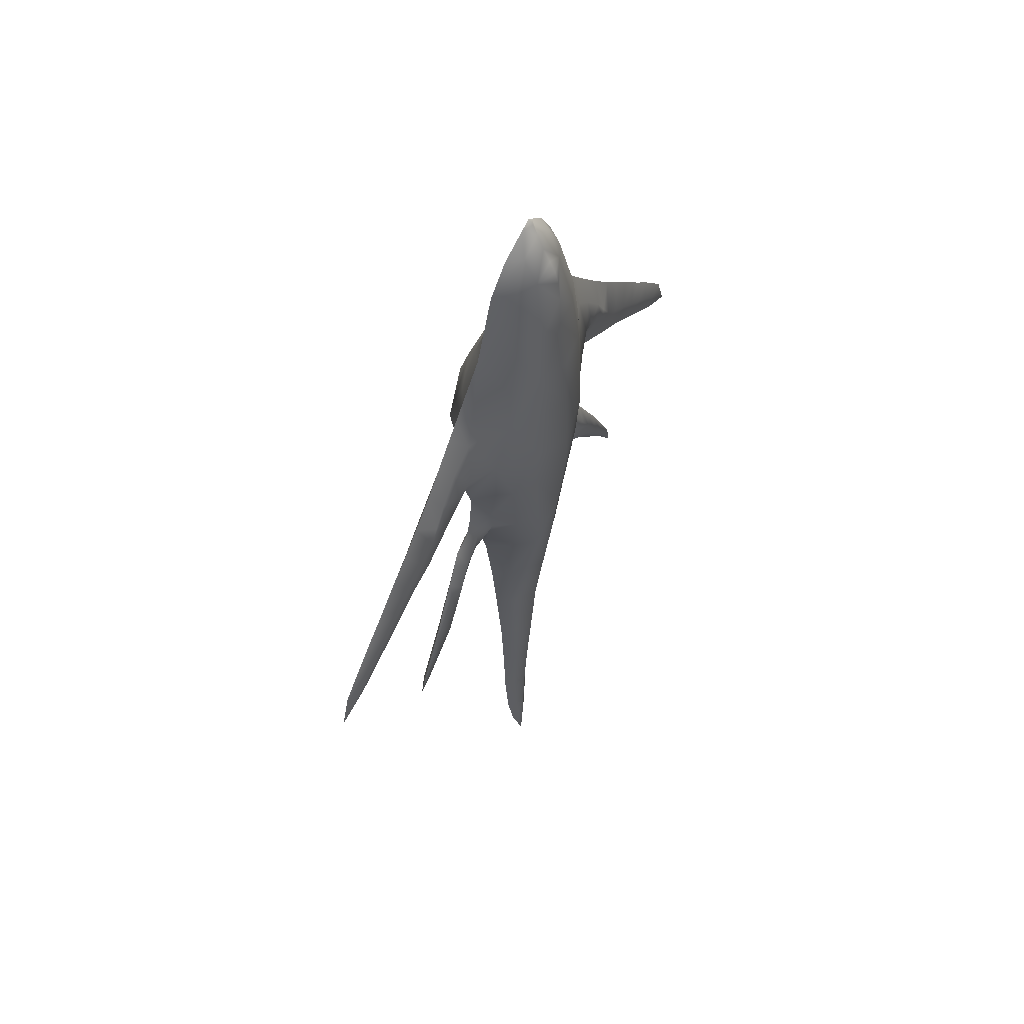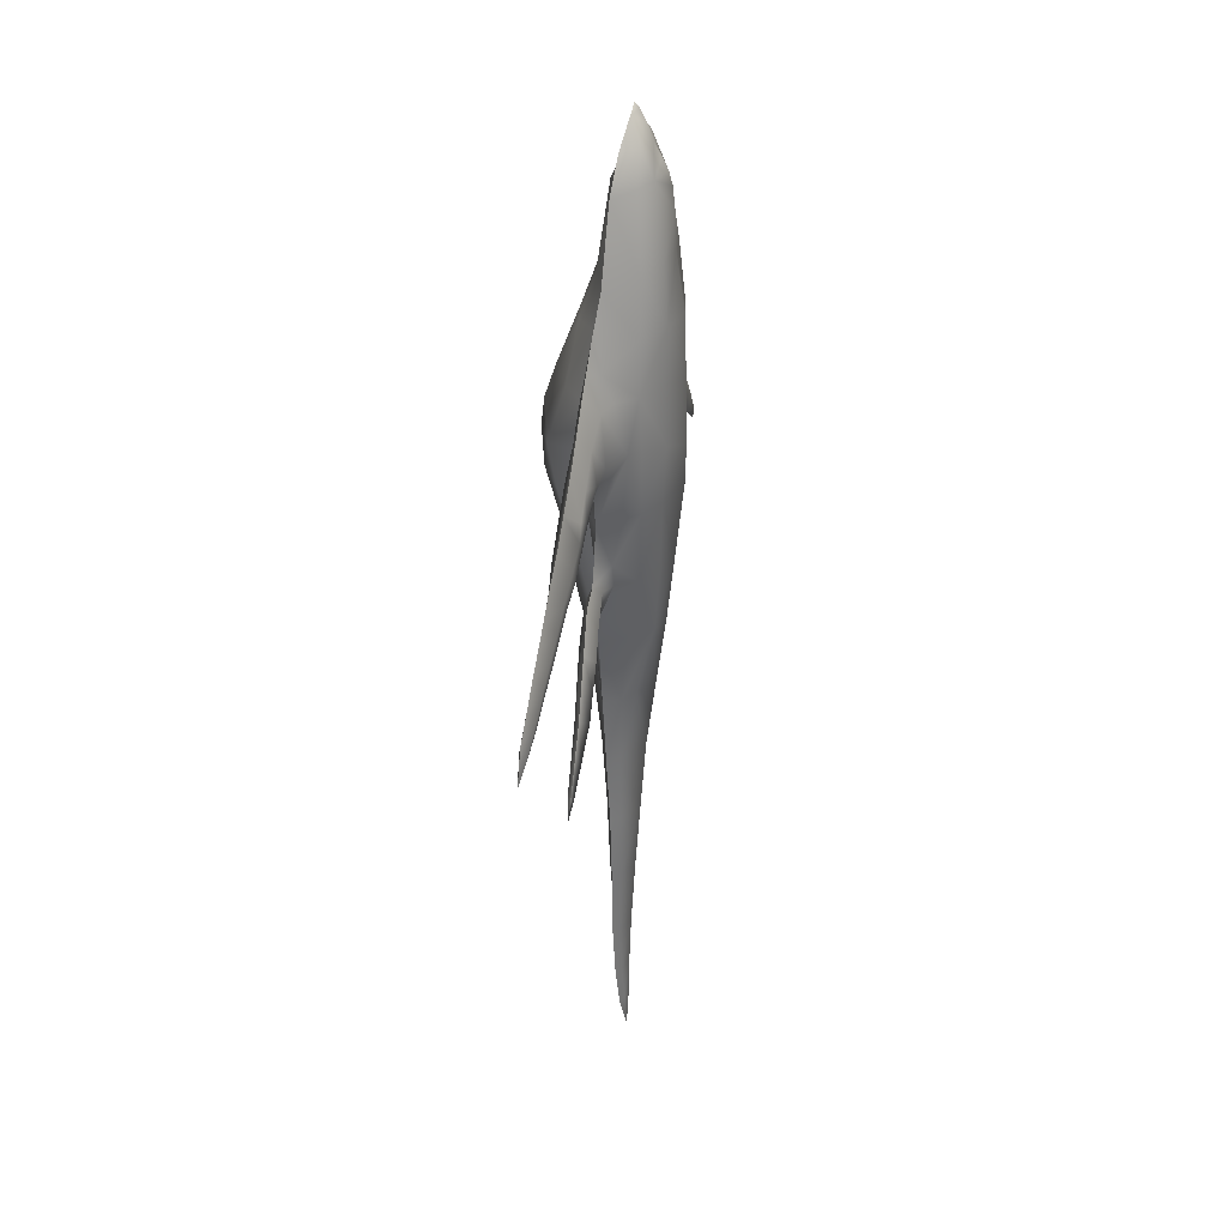
<metadata>
{"format":"obj","ext":"obj","renderer":"f3d","projection":"perspective","resolution":1024,"background":"white","views":[{"elev":56.7,"azim":121.8,"up":"+Z"},{"elev":32.5,"azim":104.0,"up":"+Z"}]}
</metadata>
<code>
g skinCluster1Set tweakSet1
v -0.000227 115.6 -178.4
v -0.000225 98.31 -178.4
v -0.000121 122.7 -103.2
v -0.000119 91.67 -103.2
v -1.9e-05 131.4 -29.39
v -1.2e-05 77.97 -29.39
v 6.4e-05 136 31.56
v -0.000775 67.16 33.26
v 0.000181 134.2 97.9
v 0.000178 86.99 97.9
v 0.00062 126.1 164
v 0.000584 100.3 158.9
v 0.000816 110.8 193.7
v -0.000407 109.8 -303.9
v -0.000406 106.4 -303.9
v -0.000436 108.8 -324.4
v 0.000707 119.2 177.3
v 0.000798 113.3 191
v 0.000751 112.7 183.9
v 0.000499 129.2 145.8
v 3.2e-05 135.6 12.43
v -0.000334 111 -253.4
v -0.000333 102.2 -253.4
v -0.00028 113.1 -215.9
v -0.000279 99.72 -215.9
v -0.000172 118.2 -139.6
v -0.00017 95.66 -139.7
v 4.4e-05 135.3 66.62
v -6.7e-05 127.6 -65.51
v -6.8e-05 86.63 -66.83
v 0.000331 95.18 120.9
v 0.000379 129.8 127.7
v -0.000813 68.35 11.81
v -0.000808 74.64 65.41
v 0.000661 123 170.3
v 0.000575 128 157.3
v 0.000763 115.8 185.7
v -0.000372 110.2 -280.2
v -0.000373 105.5 -280.7
v -0.000755 68.86 47.94
v -0.000842 75.53 -13.69
v 11.45 108 -178.4
v 15.9 103.9 -178.4
v 16.36 109.7 -103.2
v 21.96 101.6 -103.2
v 25.79 120.2 -29.39
v 29.77 102.3 -29.09
v 34.81 123.2 45.02
v 40.74 96.03 42.37
v 32.53 121.3 97.9
v 48.2 103.8 103
v 19.26 116.7 162
v 27.11 106.4 159.8
v 2.772 108.4 -303.9
v 6.514 106.5 -303.9
v 58.66 112.9 47.12
v 34.84 110.6 -27.19
v 53.72 105.9 28.07
v 47.26 104.4 -6.443
v 34.15 101.4 -41.67
v 84.01 103.6 57.03
v 61.05 104.4 -25.16
v 79.95 103.2 -74.08
v 87.31 101.2 21.64
v 99.69 108.7 19.26
v 79.95 110.4 -74.08
v 92.74 107.6 8.363
v 74.68 103.2 -78.38
v 107.5 103.6 32.03
v 86.33 106.8 -70.06
v 100.4 105 -103.3
v 161.5 100.7 -35.8
v 161.5 104.9 -35.8
v 100.4 108 -103.3
v 157.2 104 -38.63
v 97.84 105.2 -104.3
v 165.3 102.4 -30.27
v 103.3 107.2 -102.7
v 104.9 106.1 -113.7
v 171.1 102.5 -47.58
v 51.33 104.4 -19.6
v 0.000721 111.9 179.5
v 0.000685 107.7 174.1
v 7.782 107 170.4
v 17.55 106.3 159.8
v 26.76 98.57 97.9
v 34.6 95.45 41.29
v 24.13 100.8 -29.22
v 8.262 115.1 -103.2
v 11.57 99.57 -103.2
v 5.074 103.6 -178.4
v 20.53 131.5 40.71
v 13.15 127.2 -29.39
v 17.41 130.3 97.9
v 21.35 75.71 35.9
v 18.75 90.71 -30.02
v 45.9 107.8 -25.01
v 36.49 110 -15.58
v 33.85 106.8 -36.02
v 38.13 105.2 -17.5
v 12.27 104.3 -253.4
v 7.88 106.7 -253.4
v 3.736 104.7 -253.4
v 14.01 104.2 -215.9
v 9.438 108.1 -215.9
v 5.142 104.8 -215.9
v 18.68 102.5 -139.5
v 13.25 108.4 -139.6
v 7.82 101.8 -139.6
v 10.28 122.3 163.4
v 14.94 127.7 127.1
v 10.56 124.2 -64.53
v 20.33 113 -64.67
v 27.52 101.2 -65.52
v 16.53 97.57 -64.32
v 24.76 98.48 -64.69
v 27.73 120.8 125.4
v 32.97 105.9 122.5
v 38.55 105.6 122.3
v 20.1 129.5 11.55
v 32.46 122.6 10.94
v 47.81 105.1 11.02
v 35.33 98.11 12.99
v 30.44 95.67 12.93
v 20.67 79.89 12.39
v 131.5 106.8 -7.958
v 136.7 103 1.187
v 126.1 105.7 -15.93
v 131.5 101 -8.387
v 71.44 105.4 -43.61
v 54.81 102.1 -59.89
v 65.93 109.9 -49.98
v 61.38 107.5 -53.46
v 62.09 100.3 -55.29
v 62.42 103.2 82.4
v 67.5 111 43.38
v 64.69 106.3 23.09
v 55.1 100.7 40.22
v 16.46 107.9 176.8
v 11.53 115.5 177.9
v 4.641 110 189
v 43.78 119.1 46.58
v 54.8 109.7 72.34
v 34.88 122 71.59
v 55.97 103.3 90.63
v 46.71 113.3 73.35
v 37.83 115.1 10.98
v 44.88 96.7 66.51
v 58.91 98.27 58.64
v 92.18 99.3 32.5
v 37.62 96.32 68.08
v 48.1 100.9 -28.08
v 66.06 102.2 -49.7
v 78.21 108.7 46.28
v 45.96 98.73 -37.37
v 44.33 101.6 -42.88
v 45.61 106.2 -38.33
v 17.57 90.28 97.9
v 14.52 97.44 121.2
v 14.06 108.8 175.5
v 2.553 110.8 184.6
v 22.23 107.9 159.9
v 48.03 107.8 87.54
v 5.84 107.4 -280.6
v 10.24 105.2 -280.7
v 18.91 129.9 70.58
v 37.58 103.4 101.6
v 46.54 100.3 84.75
v 60.46 100.7 69.63
v 23.09 85.23 66.88
v 80.9 110.1 33.42
v 96.39 103.6 43.77
v 78.52 106.9 15.83
v 118.2 103.3 21.34
v 104.4 106.6 0.4761
v 155.6 102.7 -18.71
v 146.1 104.7 -31.06
v 110.9 107.8 9.201
v 150.7 105.8 -25.42
v 90.09 109.1 26.9
v 129 103.1 9.456
v 117.1 106.1 -9.166
v 121.9 107.3 -0.04541
v 145.6 102.8 -7.73
v 140.5 106.3 -15.56
v 135.7 105.2 -22.97
v 66.66 108.5 60.33
v 73.26 103.4 69.66
v 151 100.9 -25.9
v 111.3 100.4 11.75
v 109.4 101.1 8.326
v 76.98 98.99 47.89
v 69.77 100.9 32.69
v 140.5 100.9 -15.81
v 121.8 100.9 -0.04817
v 101.3 99.47 22.62
v 97.38 101.1 15.45
v 93.99 107 -84.8
v 86.88 103.7 -92.02
v 77.83 106 -54.96
v 64.49 102.6 -68.91
v 65.45 104.8 -32.98
v 49.68 101.4 -48.98
v 55.89 99.44 -47.21
v 58.62 101.7 -40.76
v 71.97 102.6 -59.94
v 89.31 104 -87.5
v 69.54 101.5 -63.41
v 72.97 110.1 -62.08
v 58.06 109 -37.04
v 90.43 109.2 -89.1
v 51.91 106.4 -43.48
v 74.11 110.6 38.47
v 85.34 108.5 34.39
v -11.45 108 -178.4
v -15.9 103.9 -178.4
v -16.36 109.7 -103.2
v -21.96 101.6 -103.2
v -25.79 120.2 -29.39
v -28.99 96.67 -29.74
v -34.81 123.2 45.02
v -40.74 96.03 42.37
v -32.53 121.3 97.9
v -48.2 103.8 103
v -19.26 116.7 162
v -27.11 106.4 159.8
v -2.773 108.4 -303.9
v -6.515 106.5 -303.9
v -58.66 112.9 47.13
v -35.71 110.6 -26.49
v -53.72 105.9 28.07
v -47.26 104.4 -6.442
v -34.09 102.7 -41.62
v -84.01 103.6 57.03
v -61.21 101.8 -25.22
v -79.73 102.6 -74.31
v -87.31 101.2 21.64
v -99.69 108.7 19.26
v -80.42 109.7 -73.76
v -92.74 107.6 8.364
v -74.46 103.4 -78.54
v -107.5 103.6 32.03
v -86.44 105.3 -70.09
v -100.1 104.6 -103.6
v -161.5 100.7 -35.8
v -161.5 104.9 -35.8
v -100.4 107.7 -103.3
v -157.2 104 -38.63
v -97.52 104.2 -104.5
v -165.3 102.4 -30.27
v -103.2 106.5 -102.8
v -104.7 106.1 -113.9
v -171.1 102.5 -47.58
v -51.56 102.3 -19.57
v -7.781 107 170.4
v -17.55 106.3 159.8
v -26.76 98.57 97.9
v -34.6 95.45 41.29
v -23.76 94.89 -29.39
v -8.262 115.1 -103.2
v -11.57 99.57 -103.2
v -5.074 103.6 -178.4
v -20.53 131.5 40.71
v -13.15 127.2 -29.39
v -17.41 130.3 97.9
v -21.34 75.71 35.96
v -17.44 87.81 -29.39
v -46.46 106.7 -24.65
v -37.35 109.1 -14.97
v -34.33 107.7 -35.57
v -38.02 97.98 -18.34
v -12.27 104.3 -253.4
v -7.88 106.7 -253.4
v -3.737 104.7 -253.4
v -14.01 104.2 -215.9
v -9.439 108.1 -215.9
v -5.142 104.8 -215.9
v -18.68 102.5 -139.5
v -13.25 108.4 -139.6
v -7.82 101.8 -139.6
v -10.28 122.3 163.4
v -14.94 127.7 127.1
v -10.56 124.2 -64.53
v -20.33 113 -64.67
v -27.52 101.2 -65.52
v -16.53 97.57 -64.32
v -24.76 98.48 -64.69
v -27.73 120.8 125.4
v -32.97 105.9 122.5
v -38.55 105.6 122.3
v -20.1 129.5 11.55
v -32.46 122.6 10.94
v -47.81 105.1 11.02
v -35.33 98.11 12.99
v -30.44 95.67 12.93
v -20.58 79.89 12.45
v -131.5 106.8 -7.958
v -136.7 103 1.187
v -126.1 105.7 -15.93
v -131.5 101 -8.387
v -71.58 103.3 -43.66
v -54.65 102.8 -59.96
v -66.5 108.7 -49.62
v -61.65 106.1 -53.28
v -61.75 99.94 -55.59
v -62.42 103.2 82.4
v -67.5 111 43.38
v -64.69 106.3 23.09
v -55.1 100.7 40.22
v -16.46 107.9 176.8
v -11.53 115.5 177.9
v -4.639 110 189
v -43.78 119.1 46.58
v -54.8 109.7 72.34
v -34.88 122 71.59
v -55.97 103.3 90.63
v -46.71 113.3 73.35
v -37.83 115.1 10.98
v -44.88 96.7 66.51
v -58.91 98.27 58.64
v -92.18 99.3 32.5
v -37.62 96.32 68.08
v -47.98 99.86 -28.26
v -65.91 101.1 -49.91
v -78.21 108.7 46.28
v -45.61 98.6 -37.66
v -44.43 101.5 -42.96
v -45.92 105.5 -38.1
v -17.57 90.28 97.9
v -14.52 97.44 121.2
v -14.06 108.8 175.5
v -2.551 110.8 184.6
v -22.23 107.9 159.9
v -48.03 107.8 87.54
v -5.841 107.4 -280.6
v -10.24 105.2 -280.7
v -18.91 129.9 70.58
v -37.58 103.4 101.6
v -46.54 100.3 84.75
v -60.46 100.7 69.63
v -23.19 85.23 66.95
v -80.9 110.1 33.42
v -96.39 103.6 43.77
v -78.52 106.9 15.83
v -118.2 103.3 21.34
v -104.4 106.6 0.4765
v -155.6 102.7 -18.71
v -146.1 104.7 -31.06
v -110.9 107.8 9.202
v -150.7 105.8 -25.42
v -90.09 109.1 26.9
v -129 103.1 9.457
v -117.1 106.1 -9.166
v -121.9 107.3 -0.04505
v -145.6 102.8 -7.73
v -140.5 106.3 -15.56
v -135.7 105.2 -22.97
v -66.66 108.5 60.33
v -73.26 103.4 69.66
v -151 100.9 -25.9
v -111.3 100.4 11.75
v -109.4 101.1 8.326
v -76.98 98.99 47.89
v -69.77 100.9 32.69
v -140.5 100.9 -15.81
v -121.8 100.9 -0.04782
v -101.3 99.47 22.62
v -97.38 101.1 15.45
v -94.03 105.8 -84.86
v -86.61 103.8 -92.23
v -77.96 104.1 -55
v -64.31 103.1 -69.02
v -65.61 102.4 -33.04
v -49.54 101.9 -49.05
v -55.53 99.12 -47.53
v -58.48 100.6 -40.96
v -71.79 101.7 -60.15
v -89.07 103.5 -87.72
v -69.24 101.1 -63.68
v -73.49 109.2 -61.73
v -58.63 107.6 -36.69
v -90.68 108.7 -88.95
v -52.2 105.7 -43.27
v -74.11 110.6 38.47
v -85.34 108.5 34.39
g TR_MO_ryzetacee
f 26 108 1
f 3 89 26
f 90 4 109
f 107 91 43
f 107 43 42
f 44 107 108
f 112 113 44
f 30 4 115
f 116 90 45
f 113 99 114
f 46 57 99
f 7 92 21
f 124 95 125
f 49 87 124
f 98 121 147
f 122 142 58
f 166 144 92
f 9 94 28
f 40 8 95
f 167 151 168
f 50 117 119
f 94 117 50
f 20 110 111
f 118 159 86
f 53 162 119
f 52 53 117
f 117 53 119
f 161 139 141
f 53 160 162
f 52 140 53
f 164 22 102
f 1 105 24
f 39 15 55
f 165 164 102
f 102 105 104
f 16 14 54
f 16 54 55
f 142 144 146
f 59 123 100
f 142 121 48
f 98 81 97
f 58 123 122
f 47 116 60
f 113 114 44
f 150 193 64
f 135 187 143
f 81 98 59
f 100 47 152
f 138 49 58
f 173 67 64
f 148 149 168
f 127 195 129
f 136 58 56
f 58 136 137
f 209 201 133
f 157 57 97
f 130 209 132
f 157 210 212
f 69 180 172
f 56 187 136
f 155 152 47
f 205 153 202
f 60 155 47
f 204 203 131
f 191 175 182
f 177 75 189
f 184 127 129
f 189 176 184
f 199 66 211
f 211 76 199
f 78 74 198
f 211 198 74
f 185 128 126
f 182 126 128
f 184 126 127
f 176 77 179
f 198 70 207
f 198 71 78
f 199 207 68
f 207 199 71
f 80 72 75
f 80 77 72
f 79 76 74
f 79 74 78
f 80 75 73
f 80 73 77
f 79 78 71
f 79 71 76
f 81 100 152
f 62 97 81
f 83 84 82
f 12 84 83
f 141 140 37
f 84 160 82
f 85 84 12
f 31 10 158
f 158 10 34
f 118 167 119
f 95 151 170
f 41 6 96
f 115 96 30
f 49 124 123
f 112 5 93
f 44 108 89
f 47 88 115
f 27 2 109
f 45 90 109
f 39 55 165
f 165 103 39
f 16 55 15
f 48 121 92
f 120 46 93
f 112 46 113
f 110 20 36
f 94 50 144
f 110 35 17
f 52 110 140
f 84 162 160
f 32 94 9
f 120 21 92
f 95 33 125
f 51 168 145
f 88 96 115
f 87 95 124
f 202 132 210
f 97 57 98
f 46 98 57
f 147 121 142
f 60 99 157
f 114 99 60
f 59 100 81
f 122 123 59
f 165 55 164
f 43 91 104
f 105 1 42
f 42 43 104
f 22 164 38
f 23 106 25
f 101 106 103
f 23 103 106
f 104 91 106
f 102 104 101
f 105 42 104
f 102 24 105
f 24 102 22
f 101 104 106
f 2 106 91
f 25 106 2
f 26 89 108
f 45 107 44
f 45 109 107
f 108 107 42
f 108 42 1
f 4 27 109
f 109 2 91
f 107 109 91
f 140 110 17
f 110 52 117
f 20 111 32
f 110 36 11
f 28 166 92
f 5 120 93
f 3 112 89
f 28 92 7
f 29 112 3
f 29 5 112
f 93 46 112
f 113 46 99
f 112 44 89
f 116 45 114
f 45 44 114
f 6 30 96
f 115 4 90
f 116 115 90
f 60 116 114
f 47 115 116
f 50 119 163
f 111 117 94
f 119 162 118
f 85 159 118
f 12 31 159
f 119 167 51
f 119 51 163
f 32 111 94
f 5 21 120
f 92 121 120
f 46 121 98
f 121 46 120
f 58 49 123
f 98 122 59
f 123 88 47
f 123 47 100
f 124 125 88
f 123 124 88
f 125 33 41
f 88 125 96
f 8 33 95
f 175 67 178
f 65 174 178
f 127 183 181
f 174 190 181
f 179 73 177
f 189 194 186
f 182 128 129
f 130 153 200
f 200 209 130
f 156 157 212
f 134 131 201
f 62 202 210
f 133 132 209
f 133 210 132
f 68 201 209
f 68 208 201
f 63 70 206
f 49 138 149
f 61 154 188
f 172 214 61
f 173 137 171
f 173 65 67
f 64 193 137
f 192 149 138
f 58 137 138
f 87 151 95
f 139 140 141
f 141 13 19
f 141 37 18
f 141 18 13
f 161 141 19
f 139 53 140
f 142 143 56
f 142 56 58
f 142 146 143
f 135 143 145
f 143 163 145
f 144 48 92
f 163 143 146
f 168 51 167
f 142 48 144
f 144 163 146
f 122 147 142
f 98 147 122
f 148 87 49
f 49 149 148
f 192 169 149
f 168 149 169
f 172 150 69
f 61 192 150
f 151 86 170
f 151 87 148
f 134 205 204
f 81 152 62
f 62 152 205
f 208 206 134
f 154 214 171
f 187 56 143
f 203 204 155
f 204 152 155
f 60 156 155
f 60 157 156
f 131 203 133
f 99 57 157
f 110 11 35
f 111 110 117
f 140 17 37
f 95 170 34
f 159 158 86
f 85 12 159
f 159 31 158
f 160 53 139
f 160 139 161
f 82 161 19
f 82 160 161
f 162 84 85
f 162 85 118
f 144 50 163
f 163 51 145
f 38 54 14
f 55 54 164
f 54 38 164
f 101 165 102
f 101 103 165
f 23 39 103
f 28 94 166
f 94 144 166
f 118 86 167
f 167 86 151
f 34 40 95
f 125 41 96
f 135 145 168
f 168 151 148
f 168 169 135
f 61 188 192
f 170 158 34
f 170 86 158
f 136 154 213
f 213 137 136
f 61 150 172
f 154 61 214
f 171 180 173
f 137 173 64
f 69 196 174
f 65 69 174
f 178 183 175
f 191 197 67
f 185 184 176
f 176 72 77
f 189 186 177
f 177 73 75
f 181 178 174
f 178 67 65
f 177 186 179
f 179 77 73
f 180 65 173
f 69 65 180
f 183 178 181
f 181 195 127
f 183 126 182
f 191 67 175
f 183 182 175
f 127 126 183
f 185 126 184
f 189 72 176
f 186 128 185
f 179 185 176
f 186 185 179
f 186 129 128
f 154 136 187
f 188 154 187
f 188 135 169
f 188 187 135
f 184 194 189
f 189 75 72
f 64 196 150
f 69 150 196
f 182 129 195
f 197 191 190
f 188 169 192
f 150 192 193
f 193 138 137
f 192 138 193
f 194 129 186
f 184 129 194
f 182 195 191
f 191 195 190
f 181 190 195
f 174 196 190
f 197 190 196
f 197 64 67
f 64 197 196
f 207 71 198
f 198 211 70
f 76 71 199
f 211 74 76
f 70 66 200
f 200 206 70
f 134 201 208
f 66 68 209
f 202 130 132
f 202 153 130
f 203 156 212
f 156 203 155
f 205 152 204
f 134 204 131
f 62 205 202
f 134 153 205
f 206 153 134
f 206 200 153
f 63 68 207
f 207 70 63
f 63 206 208
f 68 63 208
f 133 201 131
f 200 66 209
f 62 210 97
f 157 97 210
f 66 70 211
f 199 68 66
f 203 212 133
f 212 210 133
f 171 137 213
f 213 154 171
f 214 180 171
f 172 180 214
f 1 279 26
f 26 260 3
f 280 4 261
f 216 262 278
f 215 216 278
f 279 278 217
f 217 284 283
f 286 4 30
f 218 261 287
f 285 270 284
f 270 230 219
f 21 263 7
f 296 266 295
f 295 258 222
f 318 292 269
f 231 313 293
f 263 315 337
f 28 265 9
f 266 8 40
f 339 322 338
f 290 288 223
f 223 288 265
f 282 281 20
f 257 330 289
f 290 333 226
f 288 226 225
f 290 226 288
f 312 310 332
f 333 331 226
f 226 311 225
f 273 22 335
f 24 276 1
f 228 15 39
f 273 335 336
f 275 276 273
f 227 14 16
f 228 227 16
f 317 315 313
f 271 294 232
f 221 292 313
f 268 254 269
f 293 294 231
f 233 287 220
f 217 285 284
f 237 364 321
f 314 358 306
f 232 269 254
f 323 220 271
f 231 222 309
f 237 240 344
f 339 320 319
f 300 366 298
f 229 231 307
f 308 307 231
f 302 372 380
f 268 230 328
f 303 380 301
f 383 381 328
f 343 351 242
f 307 358 229
f 220 323 326
f 373 324 376
f 220 326 233
f 302 374 375
f 353 346 362
f 360 248 348
f 300 298 355
f 355 347 360
f 382 241 370
f 370 247 382
f 369 247 251
f 247 369 382
f 297 299 356
f 299 297 353
f 298 297 355
f 350 250 347
f 378 243 369
f 251 244 369
f 241 378 370
f 244 370 378
f 248 245 253
f 245 250 253
f 247 249 252
f 251 247 252
f 246 248 253
f 250 246 253
f 244 251 252
f 249 244 252
f 323 271 254
f 254 268 235
f 82 255 83
f 83 255 12
f 37 311 312
f 82 331 255
f 12 255 256
f 329 10 31
f 34 10 329
f 290 338 289
f 341 322 266
f 267 6 41
f 30 267 286
f 294 295 222
f 264 5 283
f 260 279 217
f 286 259 220
f 280 2 27
f 280 261 218
f 336 228 39
f 39 274 336
f 15 228 16
f 263 292 221
f 264 219 291
f 284 219 283
f 36 20 281
f 315 223 265
f 17 35 281
f 311 281 225
f 331 333 255
f 9 265 32
f 263 21 291
f 296 33 266
f 339 338 224
f 286 267 259
f 295 266 258
f 381 303 373
f 269 230 268
f 230 269 219
f 313 292 318
f 328 270 327
f 233 270 285
f 254 271 232
f 232 294 293
f 335 228 336
f 275 262 216
f 215 1 276
f 275 216 215
f 38 335 22
f 25 277 23
f 274 277 272
f 277 274 23
f 277 262 275
f 272 275 273
f 275 215 276
f 276 24 273
f 22 273 24
f 277 275 272
f 262 277 2
f 2 277 25
f 279 260 26
f 217 278 218
f 278 280 218
f 215 278 279
f 1 215 279
f 280 27 4
f 262 2 280
f 262 280 278
f 17 281 311
f 288 225 281
f 32 282 20
f 11 36 281
f 263 337 28
f 264 291 5
f 260 283 3
f 7 263 28
f 3 283 29
f 283 5 29
f 283 219 264
f 270 219 284
f 260 217 283
f 285 218 287
f 285 217 218
f 267 30 6
f 261 4 286
f 261 286 287
f 285 287 233
f 287 286 220
f 334 290 223
f 265 288 282
f 289 333 290
f 289 330 256
f 330 31 12
f 224 338 290
f 334 224 290
f 265 282 32
f 291 21 5
f 291 292 263
f 269 292 219
f 291 219 292
f 294 222 231
f 232 293 269
f 220 259 294
f 271 220 294
f 259 296 295
f 259 295 294
f 41 33 296
f 267 296 259
f 266 33 8
f 349 240 346
f 349 345 238
f 352 354 298
f 352 361 345
f 348 246 350
f 357 365 360
f 300 299 353
f 371 324 301
f 301 380 371
f 383 328 327
f 372 302 305
f 381 373 235
f 380 303 304
f 303 381 304
f 380 372 239
f 372 379 241
f 377 243 236
f 320 309 222
f 359 325 234
f 234 385 343
f 342 308 344
f 240 238 344
f 308 364 237
f 309 320 363
f 309 308 231
f 266 322 258
f 312 311 310
f 19 13 312
f 18 37 312
f 13 18 312
f 19 312 332
f 311 226 310
f 229 314 313
f 231 229 313
f 314 317 313
f 316 314 306
f 316 334 314
f 263 221 315
f 317 314 334
f 224 316 339
f 315 221 313
f 317 334 315
f 313 318 293
f 293 318 269
f 222 258 319
f 319 320 222
f 320 340 363
f 340 320 339
f 242 321 343
f 321 363 234
f 341 257 322
f 319 258 322
f 375 376 305
f 235 323 254
f 376 323 235
f 305 377 379
f 342 385 325
f 314 229 358
f 326 375 374
f 326 323 375
f 326 327 233
f 327 270 233
f 304 374 302
f 328 230 270
f 35 11 281
f 288 281 282
f 37 17 311
f 34 341 266
f 257 329 330
f 330 12 256
f 329 31 330
f 310 226 331
f 332 310 331
f 19 332 82
f 332 331 82
f 256 255 333
f 289 256 333
f 334 223 315
f 316 224 334
f 14 227 38
f 335 227 228
f 335 38 227
f 273 336 272
f 336 274 272
f 274 39 23
f 337 265 28
f 337 315 265
f 338 257 289
f 322 257 338
f 266 40 34
f 267 41 296
f 339 316 306
f 319 322 339
f 306 340 339
f 363 359 234
f 34 329 341
f 329 257 341
f 384 325 307
f 307 308 384
f 343 321 234
f 385 234 325
f 344 351 342
f 237 344 308
f 345 367 242
f 345 242 238
f 346 354 349
f 240 368 362
f 347 355 356
f 250 245 347
f 348 357 360
f 248 246 348
f 345 349 352
f 238 240 349
f 350 357 348
f 246 250 350
f 344 238 351
f 351 238 242
f 352 349 354
f 298 366 352
f 353 297 354
f 346 240 362
f 346 353 354
f 354 297 298
f 355 297 356
f 347 245 360
f 356 299 357
f 347 356 350
f 350 356 357
f 299 300 357
f 358 307 325
f 358 325 359
f 340 306 359
f 306 358 359
f 360 365 355
f 245 248 360
f 321 367 237
f 367 321 242
f 366 300 353
f 361 362 368
f 363 340 359
f 364 363 321
f 308 309 364
f 364 309 363
f 357 300 365
f 365 300 355
f 362 366 353
f 361 366 362
f 366 361 352
f 361 367 345
f 367 361 368
f 240 237 368
f 367 368 237
f 369 244 378
f 243 382 369
f 370 244 249
f 249 247 370
f 371 239 243
f 243 377 371
f 379 372 305
f 372 241 239
f 303 301 373
f 301 324 373
f 383 327 374
f 326 374 327
f 375 323 376
f 302 375 305
f 373 376 235
f 376 324 305
f 305 324 377
f 324 371 377
f 378 241 236
f 236 243 378
f 379 377 236
f 379 236 241
f 302 380 304
f 380 239 371
f 268 381 235
f 381 268 328
f 382 243 239
f 239 241 382
f 304 383 374
f 304 381 383
f 384 308 342
f 342 325 384
f 342 351 385
f 385 351 343

</code>
